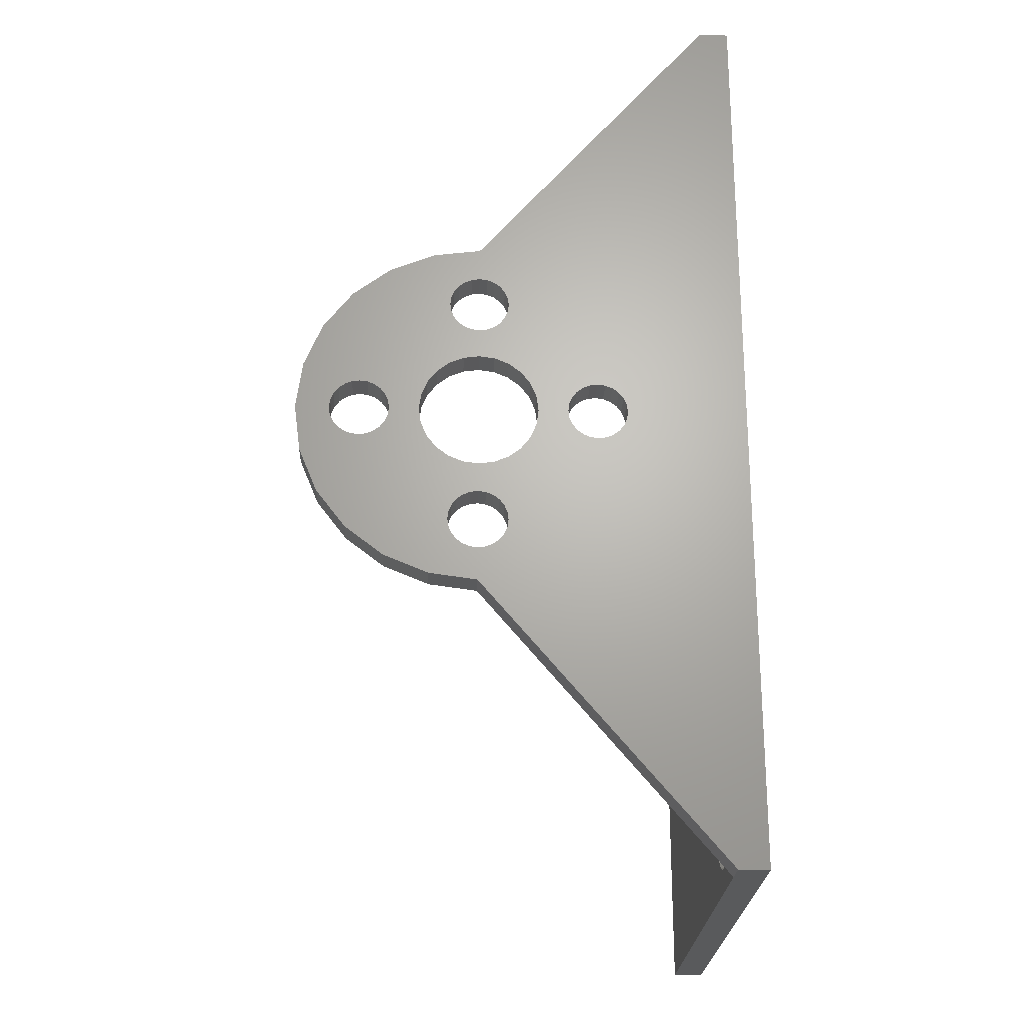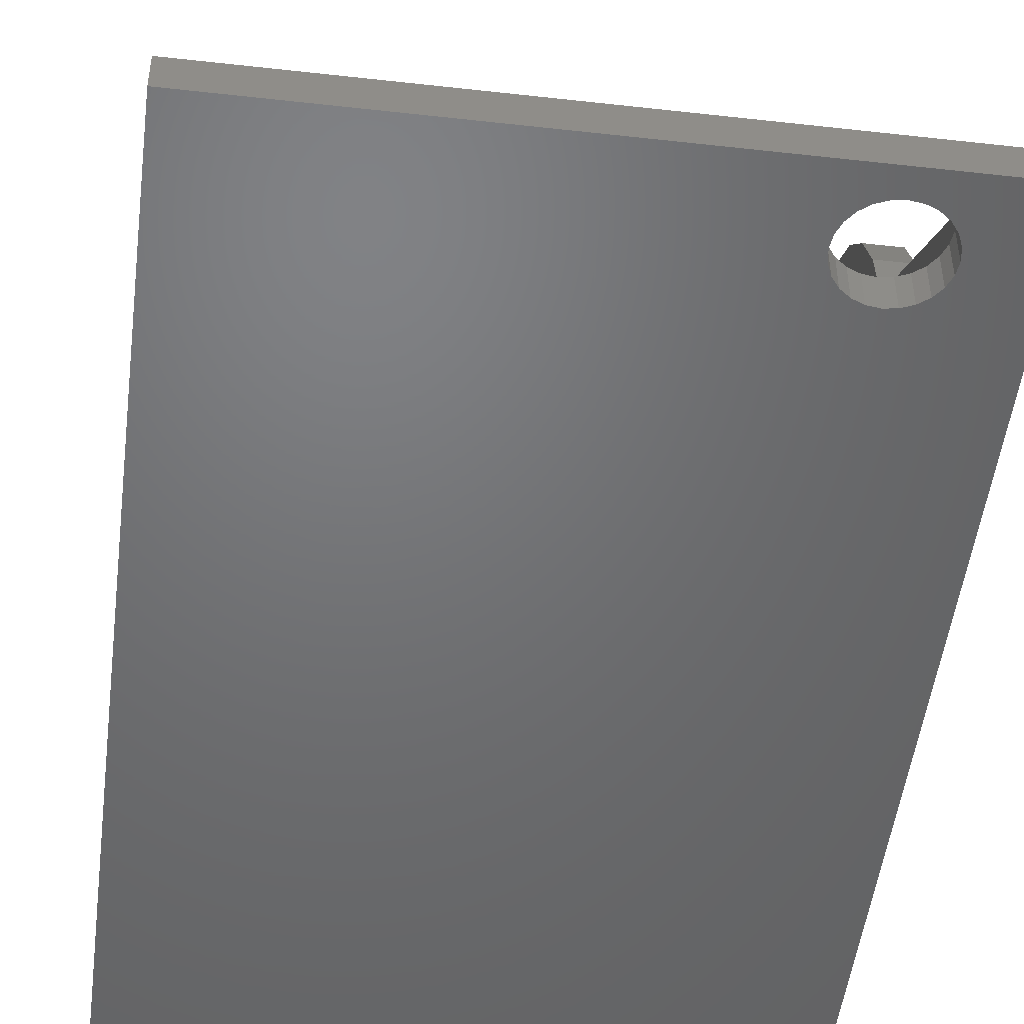
<metadata>
{"format":"stl","ext":"stl","renderer":"f3d","projection":"perspective","resolution":1024,"background":"white","views":[{"elev":-23.7,"azim":87.8,"up":"+Y"},{"elev":-49.6,"azim":-7.1,"up":"+Z"}]}
</metadata>
<code>
# stl→obj: 376 verts, 776 faces
v 257.5 224.4 29.62
v 255.5 224.2 30.1
v 255.5 224.4 29.62
v 257.5 224.2 30.1
v 257.5 224.2 28.1
v 255.5 224.4 28.58
v 255.5 224.2 28.1
v 257.5 224.4 28.58
v 257.5 223.4 27.37
v 255.5 223.8 27.68
v 255.5 223.4 27.37
v 257.5 223.8 27.68
v 255.5 220.5 28.58
v 257.5 220.7 28.1
v 255.5 220.7 28.1
v 257.5 220.5 28.58
v 257.5 215.5 32.96
v 255.5 214.4 33.1
v 255.5 215.5 32.96
v 257.5 214.4 33.1
v 255.5 216.4 32.56
v 257.5 216.4 32.56
v 257.5 224.4 29.1
v 255.5 224.4 29.1
v 257.5 221 27.68
v 255.5 221.4 27.37
v 255.5 221 27.68
v 257.5 221.4 27.37
v 255.5 220.4 29.1
v 257.5 220.4 29.1
v 255.5 220.5 29.62
v 257.5 220.5 29.62
v 255.5 221 30.51
v 257.5 220.7 30.1
v 255.5 220.7 30.1
v 257.5 221 30.51
v 255.5 221.9 27.17
v 257.5 221.9 27.17
v 257.5 221.4 30.83
v 255.5 221.4 30.83
v 255.5 222.4 31.1
v 257.5 221.9 31.03
v 255.5 221.9 31.03
v 257.5 222.4 31.1
v 257.5 222.9 31.03
v 255.5 222.9 31.03
v 257.5 223.4 30.83
v 255.5 223.4 30.83
v 257.5 222.9 27.17
v 255.5 222.9 27.17
v 257.5 222.4 27.1
v 255.5 222.4 27.1
v 257.5 223.8 30.51
v 255.5 223.8 30.51
v 255.5 213.4 32.96
v 257.5 213.4 32.96
v 255.5 212.4 37.1
v 257.5 212.5 36.58
v 255.5 212.5 36.58
v 257.5 212.4 37.1
v 257.5 213.4 35.37
v 255.5 213.9 35.17
v 255.5 213.4 35.37
v 257.5 213.9 35.17
v 257.5 218.3 30.13
v 255.5 217.9 31.1
v 255.5 218.3 30.13
v 257.5 217.9 31.1
v 257.5 217.3 26.27
v 255.5 217.9 27.1
v 255.5 217.3 26.27
v 257.5 217.9 27.1
v 255.5 210.4 29.1
v 257.5 210.6 28.06
v 255.5 210.6 28.06
v 257.5 210.4 29.1
v 255.5 214.4 35.1
v 257.5 214.4 35.1
v 255.5 210.6 30.13
v 257.5 210.6 30.13
v 255.5 214.9 35.17
v 257.5 214.9 35.17
v 257.5 216.4 25.63
v 255.5 216.4 25.63
v 257.5 212.7 36.1
v 255.5 212.7 36.1
v 255.5 217.3 31.93
v 257.5 217.3 31.93
v 257.5 213.4 25.23
v 255.5 214.4 25.1
v 255.5 213.4 25.23
v 257.5 214.4 25.1
v 255.5 215.5 25.23
v 257.5 215.5 25.23
v 257.5 211.6 26.27
v 255.5 212.4 25.63
v 255.5 211.6 26.27
v 257.5 212.4 25.63
v 255.5 211 27.1
v 257.5 211 27.1
v 255.5 211 31.1
v 257.5 211 31.1
v 257.5 218.4 29.1
v 255.5 218.4 29.1
v 255.5 211.6 31.93
v 257.5 211.6 31.93
v 257.5 212.4 32.56
v 255.5 212.4 32.56
v 257.5 218.3 28.06
v 255.5 218.3 28.06
v 257.5 213 35.68
v 255.5 213 35.68
v 257.5 214.9 39.03
v 255.5 214.4 39.1
v 255.5 214.9 39.03
v 257.5 214.4 39.1
v 257.5 215.4 38.83
v 255.5 215.4 38.83
v 257.5 216.2 38.1
v 255.5 215.8 38.51
v 255.5 216.2 38.1
v 257.5 215.8 38.51
v 255.5 204.4 29.1
v 257.5 204.5 28.58
v 255.5 204.5 28.58
v 257.5 204.4 29.1
v 257.5 206.4 31.1
v 255.5 205.9 31.03
v 255.5 206.4 31.1
v 257.5 205.9 31.03
v 257.5 206.9 27.17
v 255.5 207.4 27.37
v 255.5 206.9 27.17
v 257.5 207.4 27.37
v 255.5 212.7 22.1
v 257.5 212.5 21.62
v 255.5 212.5 21.62
v 257.5 212.7 22.1
v 257.5 216.4 36.58
v 255.5 216.4 37.1
v 255.5 216.4 36.58
v 257.5 216.4 37.1
v 257.5 214.4 23.1
v 255.5 213.9 23.03
v 255.5 214.4 23.1
v 257.5 213.9 23.03
v 257.5 204.7 28.1
v 255.5 204.7 28.1
v 255.5 204.5 29.62
v 257.5 204.5 29.62
v 257.5 206.9 31.03
v 255.5 206.9 31.03
v 257.5 208.2 30.1
v 255.5 207.8 30.51
v 255.5 208.2 30.1
v 257.5 207.8 30.51
v 255.5 212.5 20.58
v 257.5 212.7 20.1
v 255.5 212.7 20.1
v 257.5 212.5 20.58
v 257.5 216.2 36.1
v 255.5 216.2 36.1
v 255.5 213 38.51
v 257.5 212.7 38.1
v 255.5 212.7 38.1
v 257.5 213 38.51
v 257.5 205 27.68
v 255.5 205 27.68
v 257.5 212.5 37.62
v 255.5 212.5 37.62
v 255.5 213.9 39.03
v 257.5 213.9 39.03
v 257.5 215.4 35.37
v 255.5 215.8 35.68
v 255.5 215.4 35.37
v 257.5 215.8 35.68
v 257.5 214.9 23.03
v 255.5 214.9 23.03
v 257.5 216.2 20.1
v 255.5 216.4 20.58
v 255.5 216.2 20.1
v 257.5 216.4 20.58
v 255.5 207.4 30.83
v 257.5 207.4 30.83
v 257.5 214.4 19.1
v 255.5 214.9 19.17
v 255.5 214.4 19.1
v 257.5 214.9 19.17
v 255.5 216.4 37.62
v 257.5 216.4 37.62
v 257.5 212.4 21.1
v 255.5 212.4 21.1
v 257.5 216.2 22.1
v 255.5 215.8 22.51
v 255.5 216.2 22.1
v 257.5 215.8 22.51
v 257.5 213.4 19.37
v 255.5 213.9 19.17
v 255.5 213.4 19.37
v 257.5 213.9 19.17
v 255.5 215.4 22.83
v 257.5 215.4 22.83
v 255.5 216.4 21.1
v 257.5 216.4 21.1
v 255.5 213.4 22.83
v 257.5 213.4 22.83
v 255.5 216.4 21.62
v 257.5 216.4 21.62
v 257.5 208.4 29.1
v 255.5 208.4 29.62
v 255.5 208.4 29.1
v 257.5 208.4 29.62
v 257.5 215.4 19.37
v 255.5 215.8 19.68
v 255.5 215.4 19.37
v 257.5 215.8 19.68
v 257.5 213.4 38.83
v 255.5 213.4 38.83
v 257.5 208.2 28.1
v 255.5 208.4 28.58
v 255.5 208.2 28.1
v 257.5 208.4 28.58
v 257.5 205.9 27.17
v 255.5 206.4 27.1
v 255.5 205.9 27.17
v 257.5 206.4 27.1
v 255.5 205 30.51
v 257.5 204.7 30.1
v 255.5 204.7 30.1
v 257.5 205 30.51
v 257.5 213 19.68
v 255.5 213 19.68
v 255.5 213 22.51
v 257.5 213 22.51
v 257.5 207.8 27.68
v 255.5 207.8 27.68
v 255.5 205.4 27.37
v 257.5 205.4 27.37
v 257.5 205.4 30.83
v 255.5 205.4 30.83
v 223.5 245.4 13.1
v 257.5 245.4 11.1
v 223.5 245.4 11.1
v 255.5 245.4 13.1
v 257.5 245.4 13.1
v 249 241.4 11.1
v 249 188.1 11.1
v 249 187.4 11.1
v 249 240.8 11.1
v 249.3 188.7 11.1
v 249.3 240.2 11.1
v 249.7 189.2 11.1
v 249.7 239.7 11.1
v 250.2 189.6 11.1
v 250.2 239.3 11.1
v 250.8 189.8 11.1
v 250.8 239 11.1
v 251.5 189.9 11.1
v 251.5 238.9 11.1
v 252.1 189.8 11.1
v 252.1 239 11.1
v 252.7 189.6 11.1
v 252.7 239.3 11.1
v 253.2 189.2 11.1
v 253.2 239.7 11.1
v 253.6 188.7 11.1
v 253.6 240.2 11.1
v 253.9 188.1 11.1
v 253.9 240.8 11.1
v 254 187.4 11.1
v 254 241.4 11.1
v 249.3 242.7 11.1
v 223.5 183.4 11.1
v 249.7 243.2 11.1
v 250.2 243.6 11.1
v 250.8 243.8 11.1
v 249 242.1 11.1
v 251.5 243.9 11.1
v 252.1 243.8 11.1
v 252.7 243.6 11.1
v 253.2 243.2 11.1
v 253.6 242.7 11.1
v 253.9 242.1 11.1
v 257.5 183.4 11.1
v 250.8 185 11.1
v 250.2 185.3 11.1
v 249.7 185.7 11.1
v 249.3 186.2 11.1
v 249 186.8 11.1
v 251.5 184.9 11.1
v 252.1 185 11.1
v 252.7 185.3 11.1
v 253.2 185.7 11.1
v 253.6 186.2 11.1
v 253.9 186.8 11.1
v 223.5 183.4 13.1
v 257.5 183.4 13.1
v 255.5 183.4 13.1
v 257.5 202.2 29.1
v 257.5 202.6 32.27
v 257.5 203.8 35.22
v 257.5 218.1 27.58
v 257.5 226.7 29.1
v 257.5 225 35.22
v 257.5 226.3 32.27
v 257.5 205.8 37.76
v 257.5 208.3 39.71
v 257.5 211.3 40.93
v 257.5 214.4 41.35
v 257.5 217.6 40.93
v 257.5 220.5 39.71
v 257.5 223.1 37.76
v 255.5 217.6 40.93
v 255.5 214.4 41.35
v 255.5 202.6 32.27
v 255.5 202.2 29.1
v 255.5 208.3 39.71
v 255.5 205.8 37.76
v 255.5 225 35.22
v 255.5 226.3 32.27
v 255.5 223.1 37.76
v 255.5 203.8 35.22
v 255.5 211.3 40.93
v 255.5 226.7 29.1
v 255.5 220.5 39.71
v 255.5 202.2 13.1
v 255.5 226.7 13.1
v 255.5 218.1 27.58
v 253.6 242.7 13.1
v 253.2 243.2 13.1
v 252.7 243.6 13.1
v 252.1 243.8 13.1
v 251.5 243.9 13.1
v 250.8 243.8 13.1
v 250.2 243.6 13.1
v 249.7 243.2 13.1
v 249.3 242.7 13.1
v 249 242.1 13.1
v 249 241.4 13.1
v 249 240.8 13.1
v 249.3 240.2 13.1
v 249.7 239.7 13.1
v 250.2 239.3 13.1
v 250.8 239 13.1
v 251.5 238.9 13.1
v 252.1 239 13.1
v 252.7 239.3 13.1
v 253.2 239.7 13.1
v 253.6 240.2 13.1
v 253.9 240.8 13.1
v 254 241.4 13.1
v 253.9 242.1 13.1
v 249.7 189.2 13.1
v 250.2 189.6 13.1
v 249.3 188.7 13.1
v 249 188.1 13.1
v 249 187.4 13.1
v 249 186.8 13.1
v 249.3 186.2 13.1
v 249.7 185.7 13.1
v 250.2 185.3 13.1
v 250.8 185 13.1
v 251.5 184.9 13.1
v 252.1 185 13.1
v 252.7 185.3 13.1
v 253.2 185.7 13.1
v 253.6 186.2 13.1
v 253.9 186.8 13.1
v 254 187.4 13.1
v 253.9 188.1 13.1
v 253.6 188.7 13.1
v 253.2 189.2 13.1
v 252.7 189.6 13.1
v 252.1 189.8 13.1
v 251.5 189.9 13.1
v 250.8 189.8 13.1
f 1 2 3
f 2 1 4
f 5 6 7
f 6 5 8
f 9 10 11
f 10 9 12
f 13 14 15
f 14 13 16
f 17 18 19
f 18 17 20
f 21 17 19
f 17 21 22
f 23 3 24
f 3 23 1
f 25 26 27
f 26 25 28
f 29 16 13
f 16 29 30
f 31 30 29
f 30 31 32
f 33 34 35
f 34 33 36
f 8 24 6
f 24 8 23
f 28 37 26
f 37 28 38
f 35 32 31
f 32 35 34
f 39 33 40
f 33 39 36
f 41 42 43
f 42 41 44
f 45 41 46
f 41 45 44
f 47 46 48
f 46 47 45
f 49 11 50
f 11 49 9
f 12 7 10
f 7 12 5
f 51 50 52
f 50 51 49
f 38 52 37
f 52 38 51
f 53 48 54
f 48 53 47
f 4 54 2
f 54 4 53
f 15 25 27
f 25 15 14
f 42 40 43
f 40 42 39
f 20 55 18
f 55 20 56
f 57 58 59
f 58 57 60
f 61 62 63
f 62 61 64
f 65 66 67
f 66 65 68
f 69 70 71
f 70 69 72
f 73 74 75
f 74 73 76
f 64 77 62
f 77 64 78
f 79 76 73
f 76 79 80
f 78 81 77
f 81 78 82
f 83 71 84
f 71 83 69
f 59 85 86
f 85 59 58
f 68 87 66
f 87 68 88
f 89 90 91
f 90 89 92
f 92 93 90
f 93 92 94
f 95 96 97
f 96 95 98
f 99 95 97
f 95 99 100
f 101 80 79
f 80 101 102
f 98 91 96
f 91 98 89
f 88 21 87
f 21 88 22
f 75 100 99
f 100 75 74
f 103 67 104
f 67 103 65
f 105 102 101
f 102 105 106
f 107 105 108
f 105 107 106
f 94 84 93
f 84 94 83
f 109 104 110
f 104 109 103
f 55 107 108
f 107 55 56
f 111 63 112
f 63 111 61
f 86 111 112
f 111 86 85
f 113 114 115
f 114 113 116
f 117 115 118
f 115 117 113
f 119 120 121
f 120 119 122
f 123 124 125
f 124 123 126
f 127 128 129
f 128 127 130
f 131 132 133
f 132 131 134
f 135 136 137
f 136 135 138
f 139 140 141
f 140 139 142
f 143 144 145
f 144 143 146
f 125 147 148
f 147 125 124
f 149 126 123
f 126 149 150
f 151 129 152
f 129 151 127
f 153 154 155
f 154 153 156
f 157 158 159
f 158 157 160
f 161 141 162
f 141 161 139
f 163 164 165
f 164 163 166
f 148 167 168
f 167 148 147
f 165 169 170
f 169 165 164
f 116 171 114
f 171 116 172
f 173 174 175
f 174 173 176
f 177 145 178
f 145 177 143
f 179 180 181
f 180 179 182
f 156 183 154
f 183 156 184
f 185 186 187
f 186 185 188
f 142 189 140
f 189 142 190
f 170 60 57
f 60 170 169
f 137 191 192
f 191 137 136
f 193 194 195
f 194 193 196
f 197 198 199
f 198 197 200
f 196 201 194
f 201 196 202
f 182 203 180
f 203 182 204
f 146 205 144
f 205 146 206
f 82 175 81
f 175 82 173
f 204 207 203
f 207 204 208
f 209 210 211
f 210 209 212
f 213 214 215
f 214 213 216
f 171 217 218
f 217 171 172
f 219 220 221
f 220 219 222
f 223 224 225
f 224 223 226
f 227 228 229
f 228 227 230
f 184 152 183
f 152 184 151
f 208 195 207
f 195 208 193
f 226 133 224
f 133 226 131
f 217 163 218
f 163 217 166
f 176 162 174
f 162 176 161
f 222 211 220
f 211 222 209
f 159 231 232
f 231 159 158
f 192 160 157
f 160 192 191
f 233 138 135
f 138 233 234
f 235 221 236
f 221 235 219
f 188 215 186
f 215 188 213
f 167 237 168
f 237 167 238
f 239 227 240
f 227 239 230
f 122 118 120
f 118 122 117
f 202 178 201
f 178 202 177
f 134 236 132
f 236 134 235
f 190 121 189
f 121 190 119
f 206 233 205
f 233 206 234
f 200 187 198
f 187 200 185
f 130 240 128
f 240 130 239
f 229 150 149
f 150 229 228
f 216 181 214
f 181 216 179
f 231 199 232
f 199 231 197
f 238 225 237
f 225 238 223
f 212 155 210
f 155 212 153
f 241 242 243
f 242 241 244
f 242 244 245
f 246 247 248
f 247 246 249
f 247 249 250
f 250 249 251
f 250 251 252
f 252 251 253
f 252 253 254
f 254 253 255
f 254 255 256
f 256 255 257
f 256 257 258
f 258 257 259
f 258 259 260
f 260 259 261
f 260 261 262
f 262 261 263
f 262 263 264
f 264 263 265
f 264 265 266
f 266 265 267
f 266 267 268
f 268 267 269
f 268 269 270
f 270 269 271
f 243 272 273
f 272 243 274
f 274 243 275
f 275 243 276
f 276 243 242
f 273 272 277
f 273 277 246
f 273 246 248
f 276 242 278
f 278 242 279
f 279 242 280
f 280 242 281
f 281 242 282
f 282 242 283
f 283 242 271
f 271 242 284
f 273 285 284
f 285 273 286
f 286 273 287
f 287 273 288
f 288 273 289
f 289 273 248
f 284 285 290
f 284 290 291
f 284 291 292
f 284 292 293
f 284 293 294
f 284 294 295
f 284 295 270
f 284 270 271
f 284 296 273
f 296 284 297
f 296 297 298
f 296 243 273
f 243 296 241
f 107 58 60
f 58 107 56
f 58 56 85
f 85 56 111
f 111 56 61
f 61 56 20
f 61 20 64
f 64 20 78
f 78 20 17
f 78 17 82
f 82 17 173
f 173 17 176
f 176 17 22
f 176 22 161
f 161 22 139
f 139 22 142
f 142 22 88
f 284 299 297
f 299 284 231
f 231 284 197
f 197 284 200
f 200 284 242
f 299 231 167
f 299 167 147
f 299 147 300
f 300 147 124
f 300 124 126
f 300 126 301
f 167 231 238
f 238 231 223
f 223 231 226
f 226 231 131
f 131 231 158
f 131 158 134
f 134 158 235
f 235 158 219
f 219 158 222
f 222 158 209
f 209 158 160
f 209 160 74
f 209 74 76
f 74 160 100
f 100 160 95
f 95 160 191
f 200 242 185
f 185 242 188
f 188 242 213
f 213 242 216
f 216 242 179
f 179 242 182
f 182 242 204
f 204 242 83
f 83 242 69
f 69 242 72
f 72 242 302
f 302 242 109
f 109 242 103
f 103 242 28
f 103 28 25
f 103 25 14
f 103 14 16
f 103 16 30
f 28 242 38
f 38 242 51
f 51 242 49
f 49 242 9
f 9 242 12
f 12 242 5
f 5 242 8
f 8 242 23
f 23 242 303
f 23 303 304
f 304 303 305
f 303 242 245
f 301 150 306
f 150 301 126
f 306 150 228
f 306 228 230
f 306 230 239
f 306 239 130
f 306 130 307
f 307 130 127
f 307 127 151
f 307 151 184
f 307 184 156
f 307 156 153
f 307 153 212
f 307 212 308
f 308 212 209
f 308 209 76
f 308 76 80
f 308 80 102
f 308 102 106
f 308 106 169
f 308 169 164
f 308 164 309
f 169 106 60
f 60 106 107
f 309 164 166
f 309 166 217
f 309 217 172
f 309 172 116
f 309 116 310
f 310 116 113
f 310 113 117
f 310 117 122
f 310 122 119
f 310 119 190
f 310 190 142
f 310 142 88
f 310 88 68
f 310 68 311
f 311 68 65
f 311 65 103
f 311 103 30
f 311 30 32
f 311 32 34
f 311 34 312
f 312 34 36
f 312 36 39
f 312 39 42
f 312 42 44
f 312 44 45
f 312 45 47
f 312 47 304
f 304 47 53
f 304 53 4
f 304 4 1
f 304 1 23
f 191 98 95
f 98 191 136
f 98 136 89
f 89 136 138
f 89 138 234
f 89 234 206
f 89 206 92
f 92 206 146
f 92 146 143
f 92 143 94
f 94 143 177
f 94 177 202
f 94 202 196
f 94 196 83
f 83 196 193
f 83 193 208
f 83 208 204
f 309 313 314
f 313 309 310
f 299 315 316
f 315 299 300
f 306 317 318
f 317 306 307
f 319 305 320
f 305 319 304
f 321 304 319
f 304 321 312
f 301 318 322
f 318 301 306
f 300 322 315
f 322 300 301
f 307 323 317
f 323 307 308
f 308 314 323
f 314 308 309
f 320 303 324
f 303 320 305
f 310 325 313
f 325 310 311
f 311 321 325
f 321 311 312
f 96 192 97
f 192 96 137
f 137 96 91
f 137 91 135
f 135 91 233
f 233 91 205
f 205 91 90
f 205 90 144
f 144 90 145
f 145 90 93
f 145 93 178
f 178 93 201
f 201 93 194
f 194 93 84
f 194 84 195
f 195 84 207
f 207 84 203
f 322 149 123
f 149 322 318
f 149 318 229
f 229 318 227
f 227 318 240
f 240 318 128
f 128 318 317
f 128 317 129
f 129 317 152
f 152 317 183
f 183 317 154
f 154 317 155
f 155 317 210
f 210 317 323
f 210 323 211
f 211 323 73
f 73 323 79
f 79 323 101
f 101 323 105
f 105 323 170
f 170 323 165
f 165 323 314
f 105 170 57
f 105 57 108
f 165 314 163
f 163 314 218
f 218 314 171
f 171 314 114
f 114 314 313
f 114 313 115
f 115 313 118
f 118 313 120
f 120 313 121
f 121 313 189
f 189 313 140
f 140 313 87
f 87 313 66
f 66 313 325
f 66 325 67
f 67 325 104
f 104 325 29
f 29 325 31
f 31 325 35
f 35 325 321
f 35 321 33
f 33 321 40
f 40 321 43
f 43 321 41
f 41 321 46
f 46 321 48
f 48 321 319
f 48 319 54
f 54 319 2
f 2 319 3
f 3 319 24
f 315 326 316
f 326 315 148
f 326 148 168
f 326 168 232
f 326 232 199
f 326 199 327
f 148 315 125
f 125 315 123
f 123 315 322
f 232 168 237
f 232 237 225
f 232 225 224
f 232 224 133
f 232 133 159
f 159 133 132
f 159 132 236
f 159 236 221
f 159 221 220
f 159 220 211
f 159 211 157
f 157 211 75
f 75 211 73
f 157 75 99
f 157 99 97
f 157 97 192
f 327 199 198
f 327 198 187
f 327 187 186
f 327 186 215
f 327 215 214
f 327 214 181
f 327 181 180
f 327 180 203
f 327 203 84
f 327 84 71
f 327 71 70
f 327 70 328
f 327 328 110
f 327 110 104
f 327 104 13
f 13 104 29
f 327 13 15
f 327 15 27
f 327 27 26
f 327 26 37
f 327 37 52
f 327 52 50
f 327 50 11
f 327 11 10
f 327 10 7
f 327 7 6
f 327 6 24
f 327 24 319
f 327 319 320
f 327 320 324
f 108 59 55
f 59 108 57
f 55 59 86
f 55 86 112
f 55 112 63
f 55 63 18
f 18 63 62
f 18 62 77
f 18 77 19
f 19 77 81
f 19 81 175
f 19 175 174
f 19 174 21
f 21 174 162
f 21 162 141
f 21 141 140
f 21 140 87
f 329 281 282
f 281 329 330
f 281 331 280
f 331 281 330
f 280 332 279
f 332 280 331
f 279 333 278
f 333 279 332
f 278 334 276
f 334 278 333
f 276 335 275
f 335 276 334
f 275 336 274
f 336 275 335
f 274 337 272
f 337 274 336
f 272 338 277
f 338 272 337
f 277 339 246
f 339 277 338
f 246 340 249
f 340 246 339
f 249 341 251
f 341 249 340
f 251 342 253
f 342 251 341
f 342 255 253
f 255 342 343
f 343 257 255
f 257 343 344
f 344 259 257
f 259 344 345
f 345 261 259
f 261 345 346
f 346 263 261
f 263 346 347
f 347 265 263
f 265 347 348
f 348 267 265
f 267 348 349
f 349 269 267
f 269 349 350
f 350 271 269
f 271 350 351
f 351 283 271
f 283 351 352
f 352 282 283
f 282 352 329
f 254 353 252
f 353 254 354
f 252 355 250
f 355 252 353
f 250 356 247
f 356 250 355
f 247 357 248
f 357 247 356
f 248 358 289
f 358 248 357
f 289 359 288
f 359 289 358
f 288 360 287
f 360 288 359
f 360 286 287
f 286 360 361
f 361 285 286
f 285 361 362
f 362 290 285
f 290 362 363
f 363 291 290
f 291 363 364
f 364 292 291
f 292 364 365
f 365 293 292
f 293 365 366
f 366 294 293
f 294 366 367
f 367 295 294
f 295 367 368
f 368 270 295
f 270 368 369
f 369 268 270
f 268 369 370
f 370 266 268
f 266 370 371
f 371 264 266
f 264 371 372
f 264 373 262
f 373 264 372
f 262 374 260
f 374 262 373
f 260 375 258
f 375 260 374
f 258 376 256
f 376 258 375
f 256 354 254
f 354 256 376
f 72 328 70
f 328 72 302
f 109 328 302
f 328 109 110
f 297 316 298
f 316 297 299
f 326 298 316
f 303 244 324
f 244 303 245
f 296 359 241
f 359 296 360
f 360 296 361
f 361 296 362
f 362 296 298
f 241 359 358
f 241 358 357
f 362 298 363
f 363 298 364
f 364 298 365
f 365 298 366
f 366 298 367
f 367 298 368
f 368 298 369
f 369 298 351
f 241 334 244
f 334 241 335
f 335 241 336
f 336 241 337
f 337 241 338
f 338 241 339
f 339 241 357
f 244 334 333
f 244 333 332
f 244 332 331
f 244 331 330
f 244 330 329
f 244 329 352
f 244 352 351
f 244 351 326
f 326 351 298
f 244 326 327
f 356 339 357
f 339 356 340
f 340 356 355
f 340 355 341
f 341 355 353
f 341 353 342
f 342 353 354
f 342 354 343
f 343 354 376
f 343 376 344
f 344 376 375
f 344 375 345
f 345 375 374
f 345 374 346
f 346 374 373
f 346 373 347
f 347 373 372
f 347 372 348
f 348 372 371
f 348 371 349
f 349 371 370
f 349 370 350
f 350 370 369
f 350 369 351
f 244 327 324

</code>
